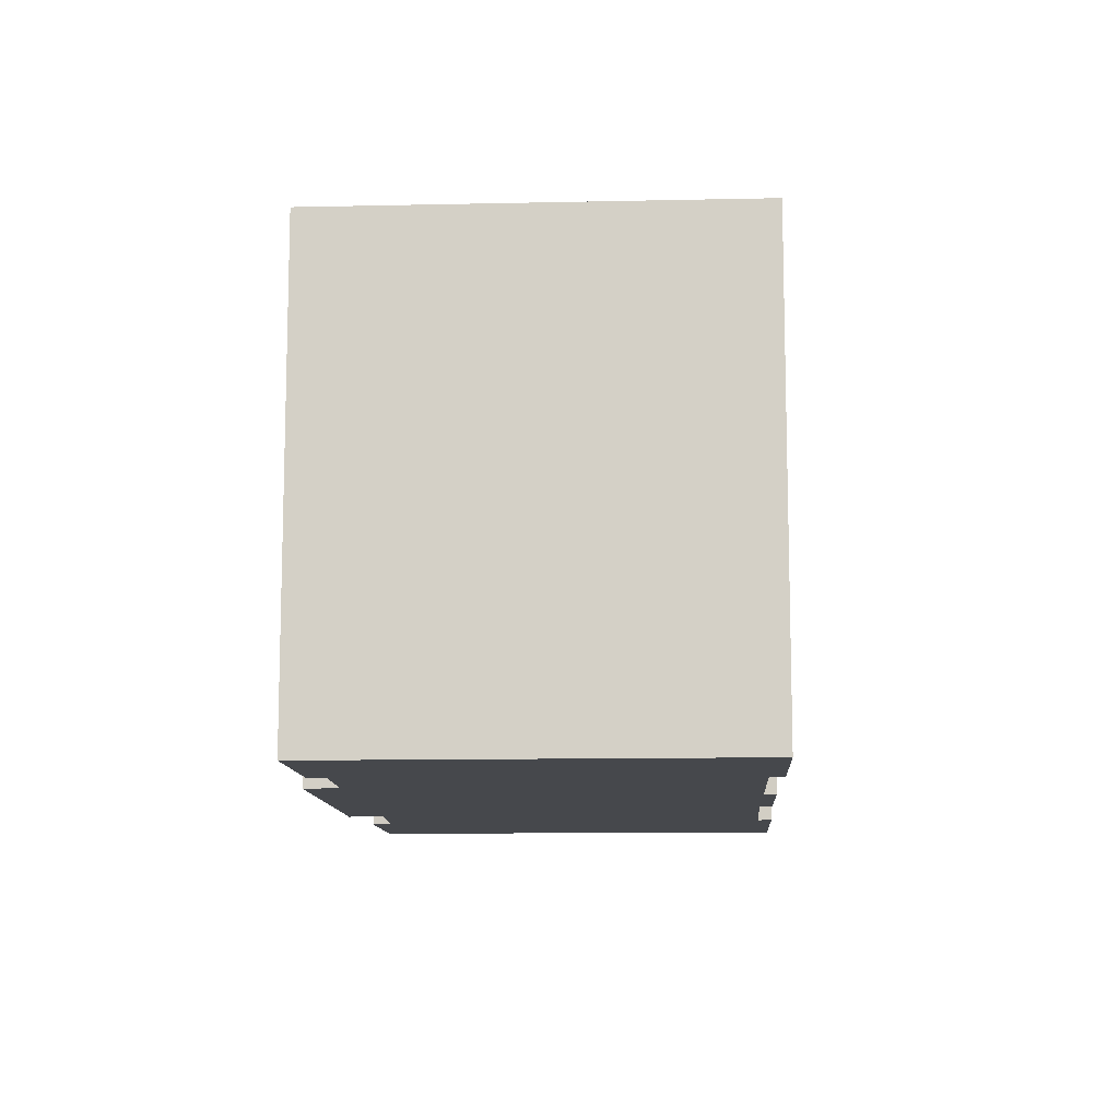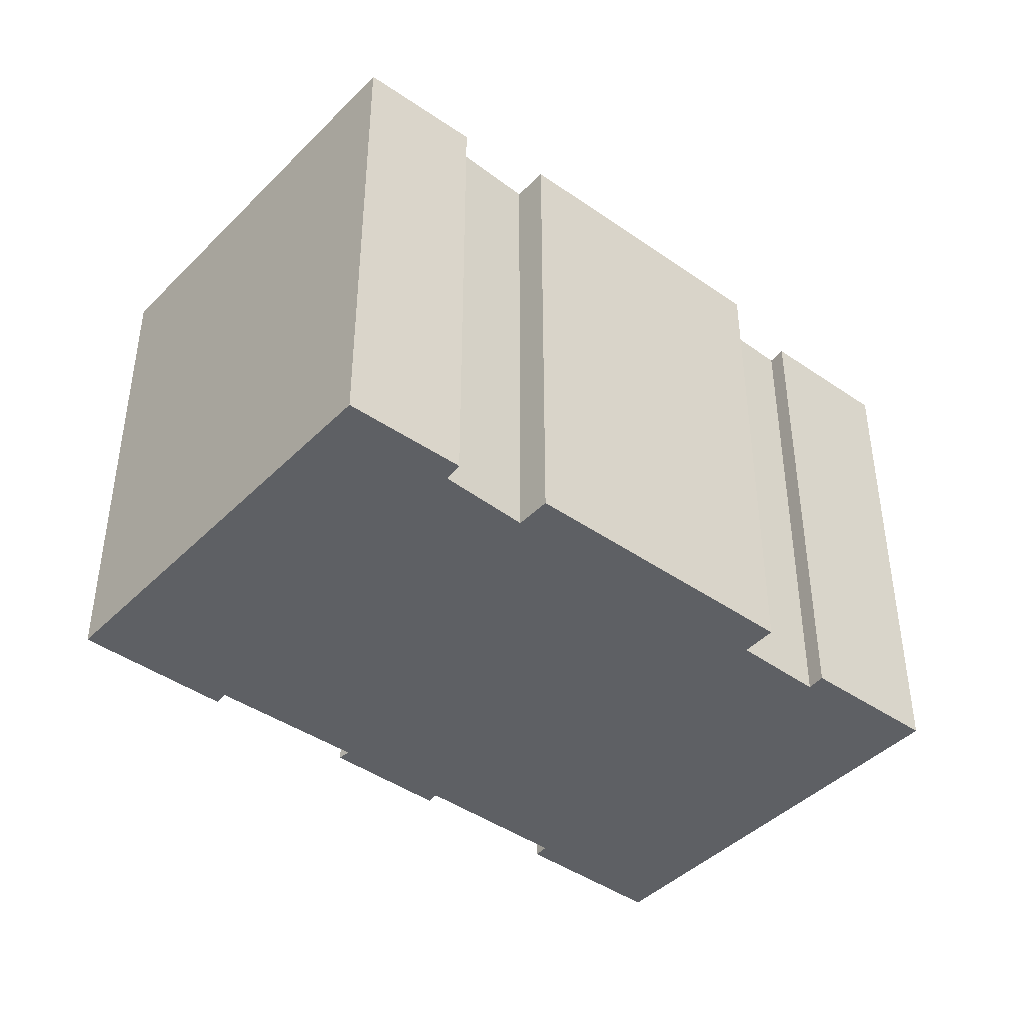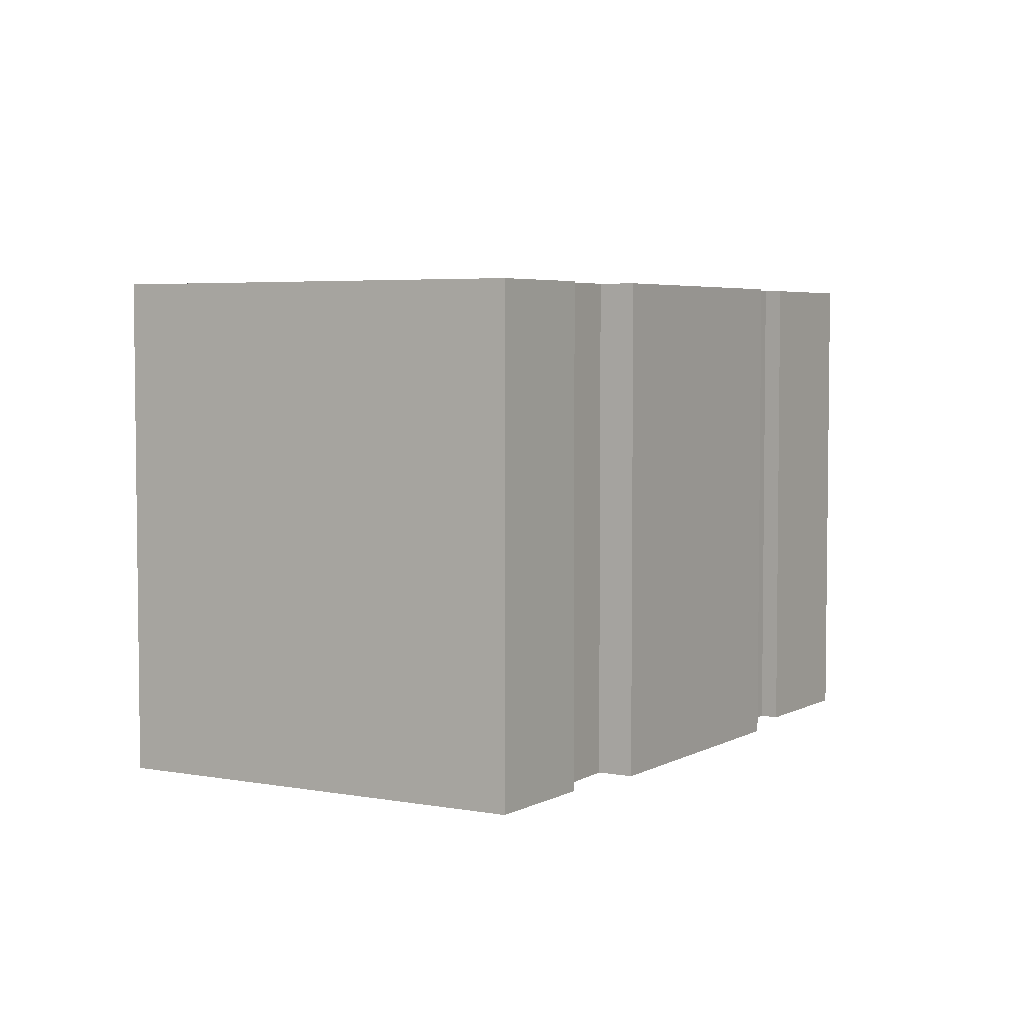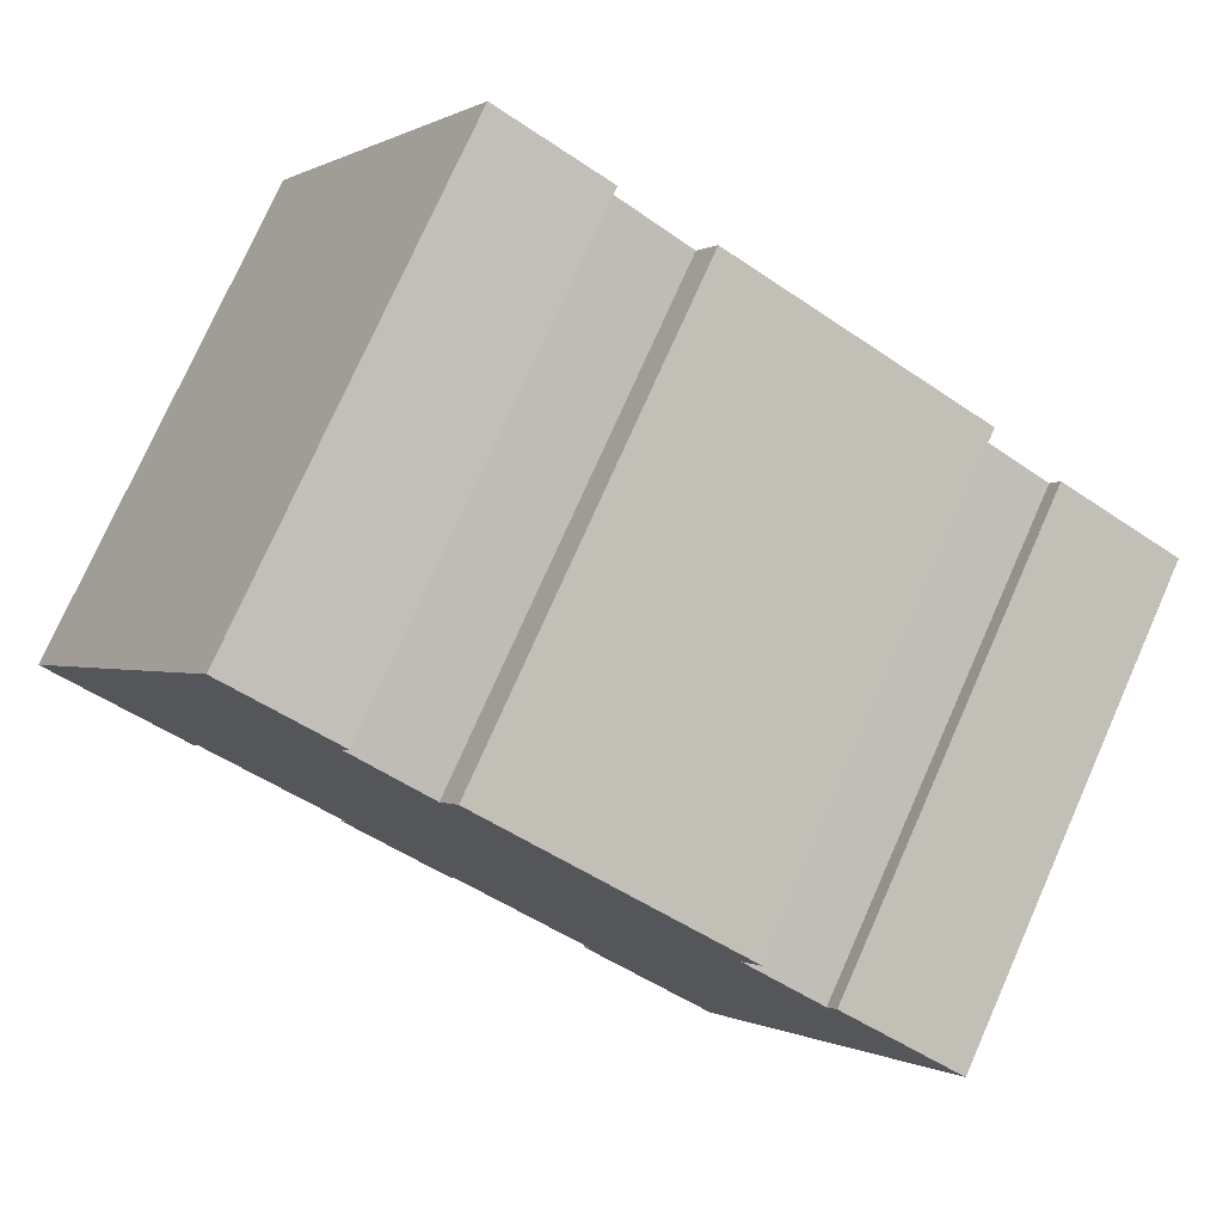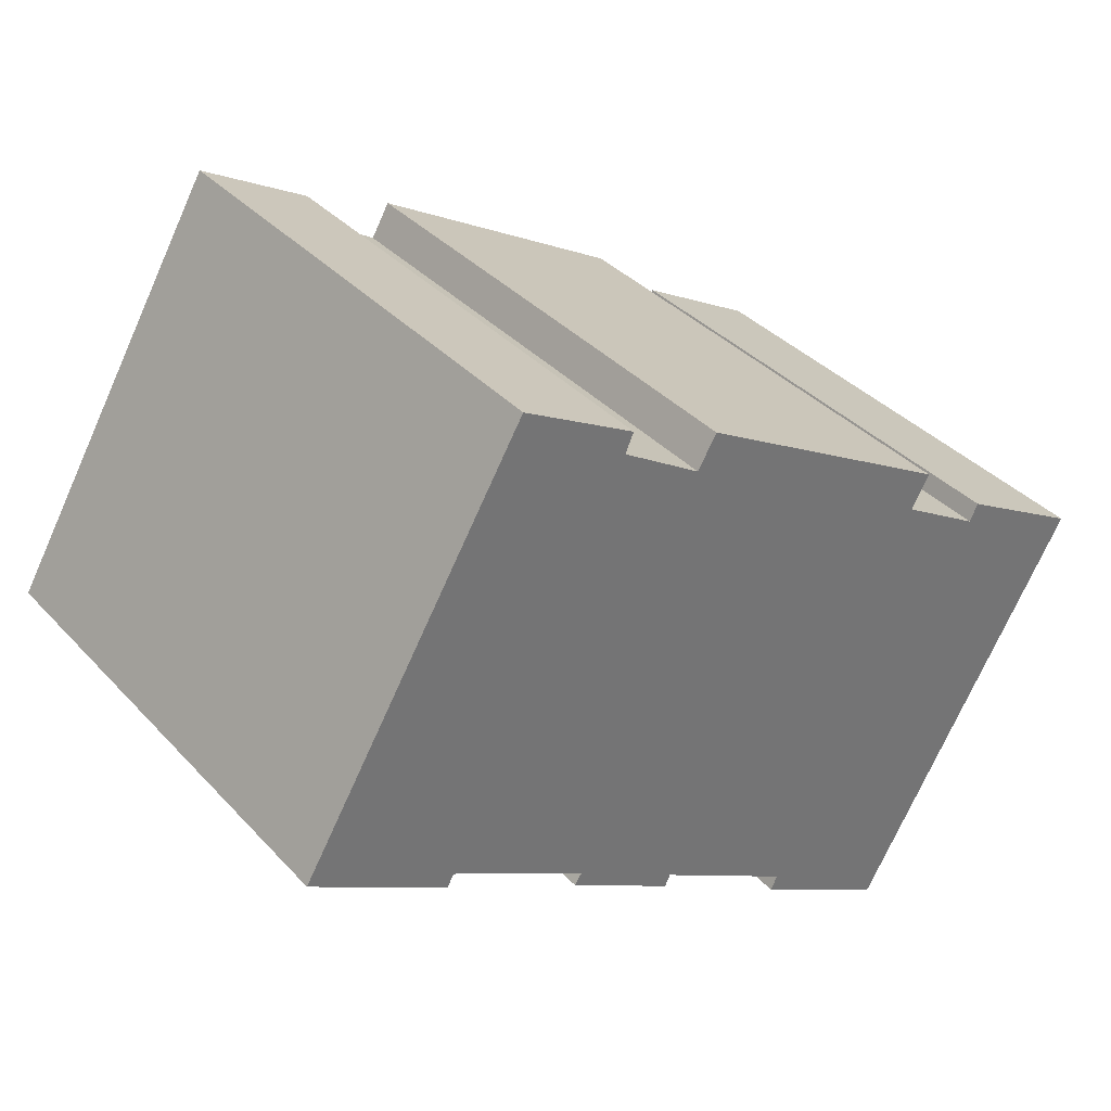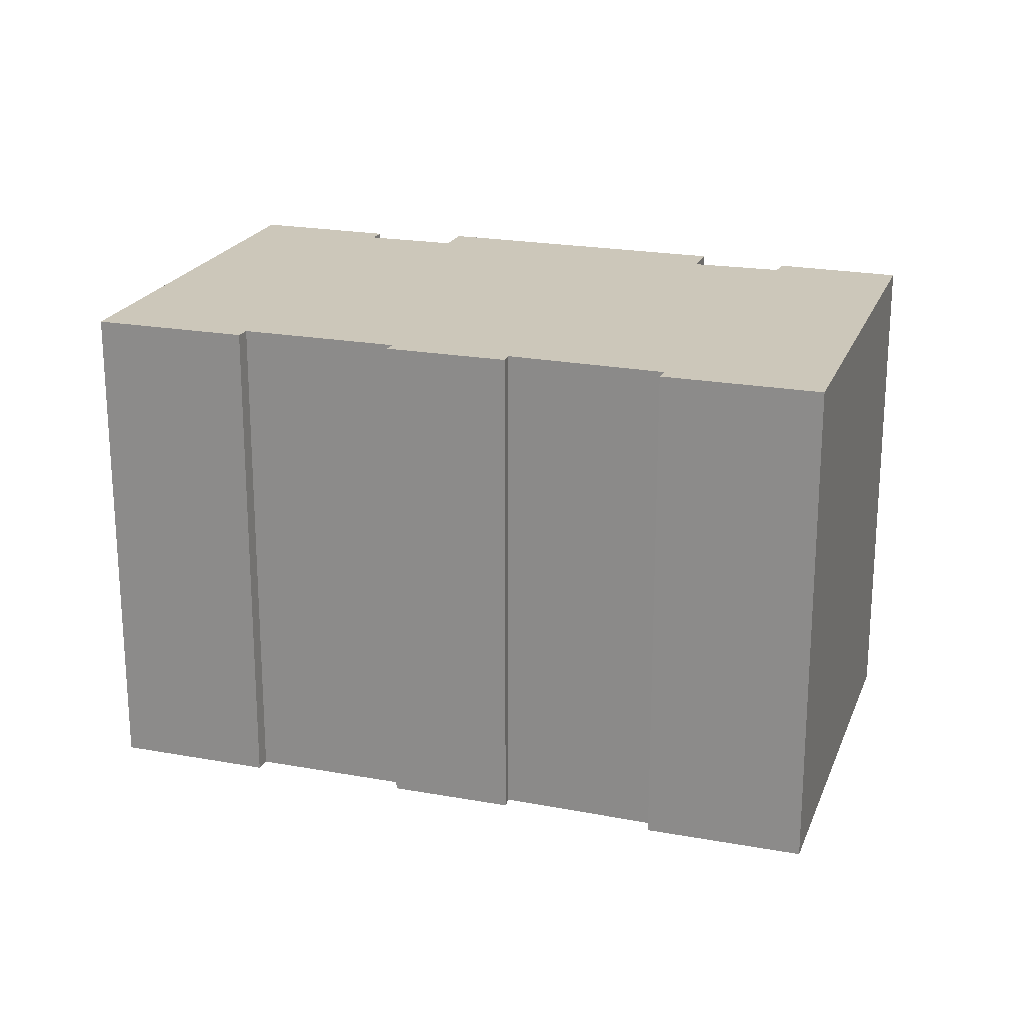
<metadata>
{"format":"obj","ext":"obj","renderer":"f3d","projection":"perspective","resolution":1024,"background":"white","views":[{"elev":-11.3,"azim":123.4,"up":"+Y"},{"elev":-42.8,"azim":-9.9,"up":"+Y"},{"elev":4.5,"azim":-28.7,"up":"+Y"},{"elev":76.4,"azim":24.0,"up":"+Z"},{"elev":36.4,"azim":-36.6,"up":"+Z"},{"elev":21.4,"azim":-131.8,"up":"+Y"}]}
</metadata>
<code>
v  6.065 13.5 10.26
v  3.746 13.5 -2.186
v  0 13.5 8.265e-16
v  3.923 13.5 -1.834
v  7.711 13.5 -3.952
v  10.42 13.5 -5.952
v  10.57 13.5 -5.642
v  14.33 13.5 -7.838
v  8.834 13.5 8.082
v  9.056 13.5 8.591
v  17.8 13.5 3.978
v  18.06 13.5 2.687
v  11.46 13.5 7.615
v  18.54 13.5 3.554
v  17.83 13.5 -10.36
v  14.14 13.5 -8.21
v  10.96 13.5 6.746
v  20.25 13.5 1.376
v  23.84 13.5 -0.067
v  19.79 13.5 1.649
v  20.47 13.5 1.839
v  7.507 13.5 -4.246
v  20.47 -1.126e-16 1.839
v  23.84 4.103e-18 -0.067
v  6.065 -6.282e-16 10.26
v  9.056 -5.26e-16 8.591
v  8.834 -4.949e-16 8.082
v  10.96 -4.131e-16 6.746
v  11.46 -4.663e-16 7.615
v  18.54 -2.176e-16 3.554
v  17.8 -2.436e-16 3.978
v  18.06 -1.645e-16 2.687
v  20.25 -8.426e-17 1.376
v  19.79 -1.01e-16 1.649
v  17.83 6.343e-16 -10.36
v  10.57 3.455e-16 -5.642
v  10.42 3.645e-16 -5.952
v  3.923 1.123e-16 -1.834
v  3.746 1.339e-16 -2.186
v  14.14 5.027e-16 -8.21
v  14.33 4.799e-16 -7.838
v  7.507 2.6e-16 -4.246
v  7.711 2.42e-16 -3.952
v  0 0 0
g defaultobject
f 1 2 3
f 2 1 4
f 4 1 5
f 5 1 6
f 6 1 7
f 7 1 8
f 8 1 9
f 9 1 10
f 11 12 13
f 12 11 14
f 8 15 16
f 15 8 9
f 15 9 17
f 15 17 18
f 15 18 19
f 18 17 20
f 20 17 12
f 12 17 13
f 19 18 21
f 6 22 5
f 23 19 21
f 19 23 24
f 25 10 1
f 10 25 26
f 27 17 9
f 17 27 28
f 29 11 13
f 11 29 14
f 14 29 30
f 30 29 31
f 32 20 12
f 20 32 18
f 18 32 33
f 33 32 34
f 24 15 19
f 15 24 35
f 36 6 7
f 6 36 37
f 38 2 4
f 2 38 39
f 26 9 10
f 9 26 27
f 30 12 14
f 12 30 32
f 35 16 15
f 16 35 40
f 41 7 8
f 7 41 36
f 37 22 6
f 22 37 42
f 43 4 5
f 4 43 38
f 39 3 2
f 3 39 44
f 40 8 16
f 8 40 41
f 42 5 22
f 5 42 43
f 44 1 3
f 1 44 25
f 28 13 17
f 13 28 29
f 33 21 18
f 21 33 23
f 39 38 44
f 37 36 42
f 44 26 25
f 26 44 27
f 27 44 28
f 28 44 31
f 31 44 30
f 30 44 32
f 32 44 34
f 34 44 33
f 33 44 24
f 24 44 38
f 24 38 43
f 24 43 41
f 24 41 35
f 41 43 36
f 36 43 42
f 35 41 40
f 24 23 33
f 31 29 28

</code>
